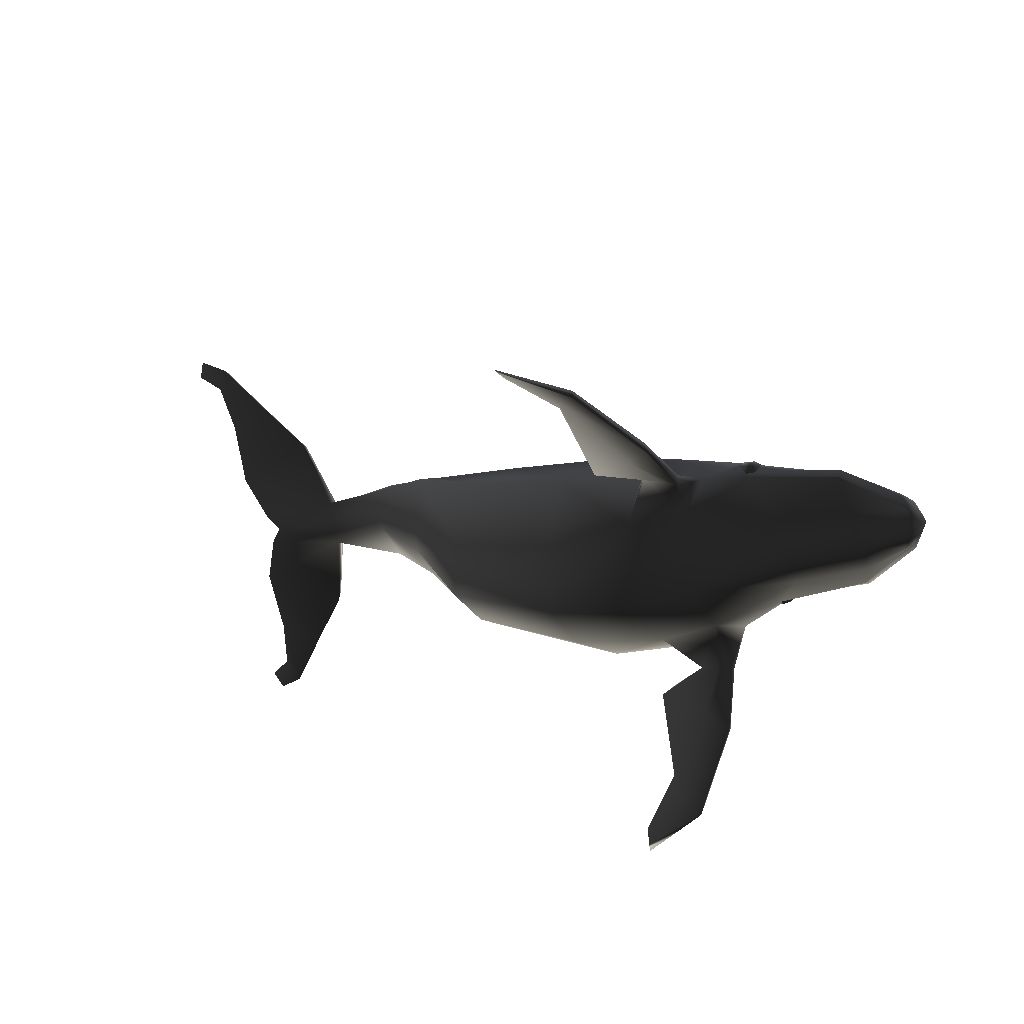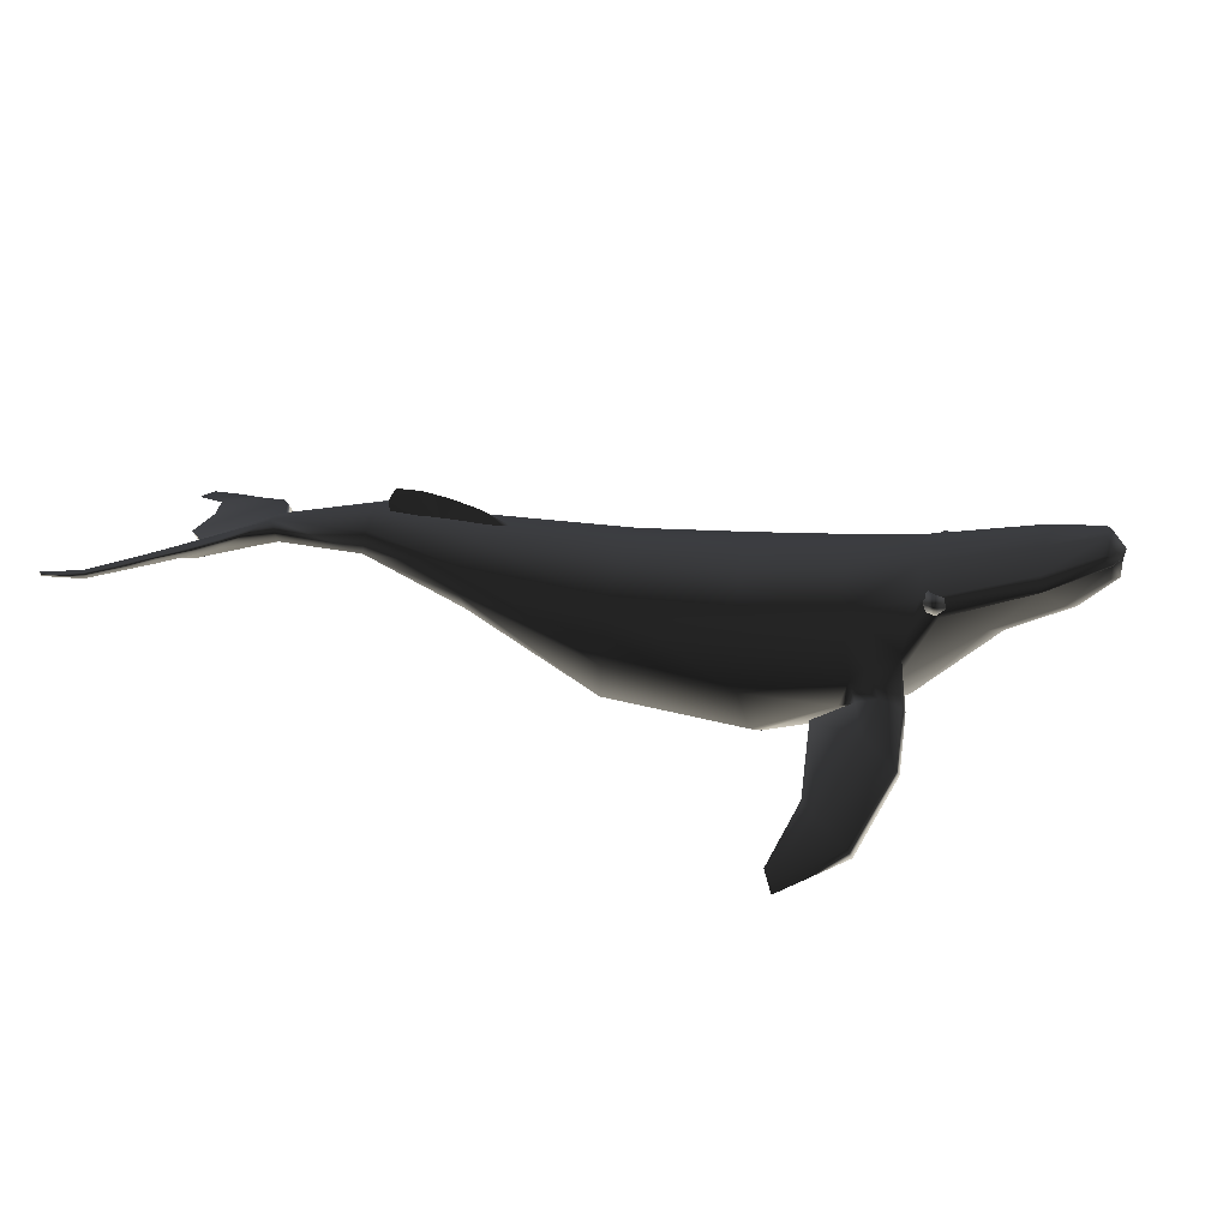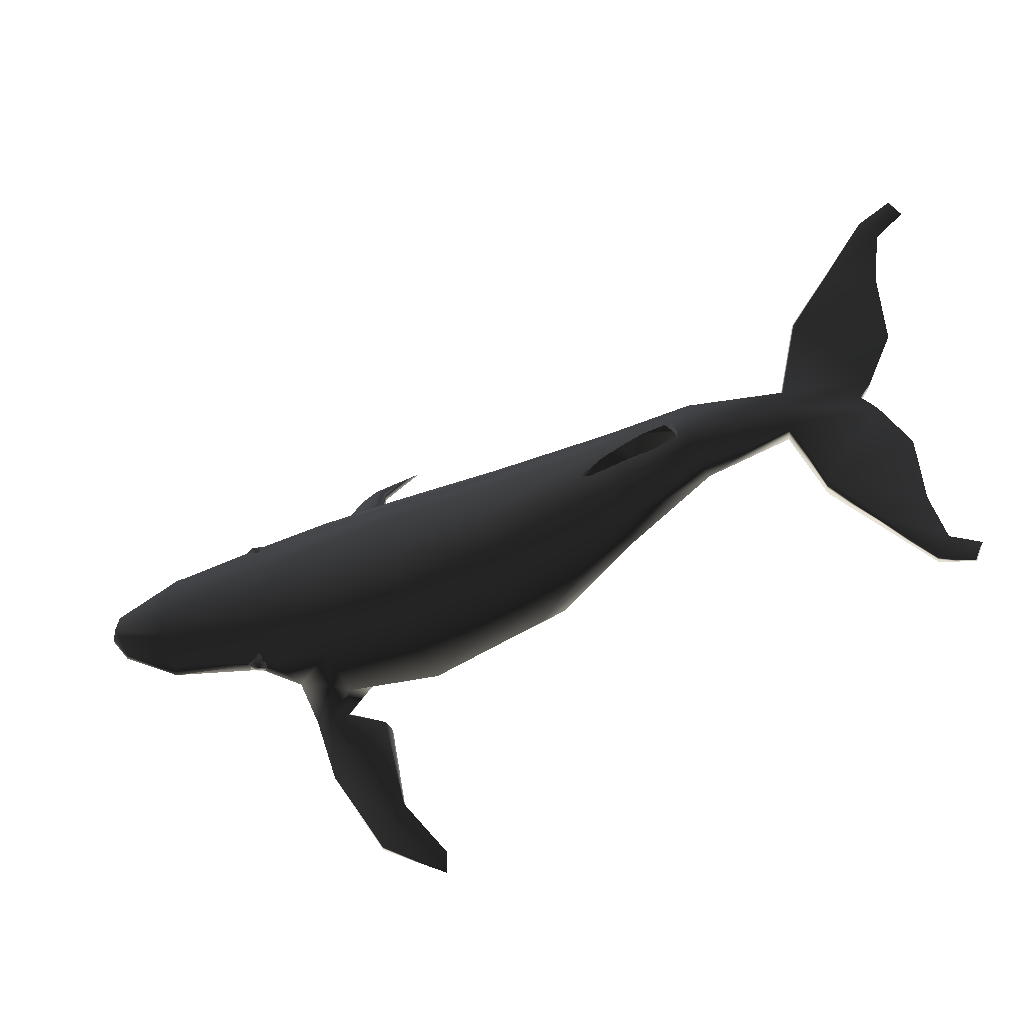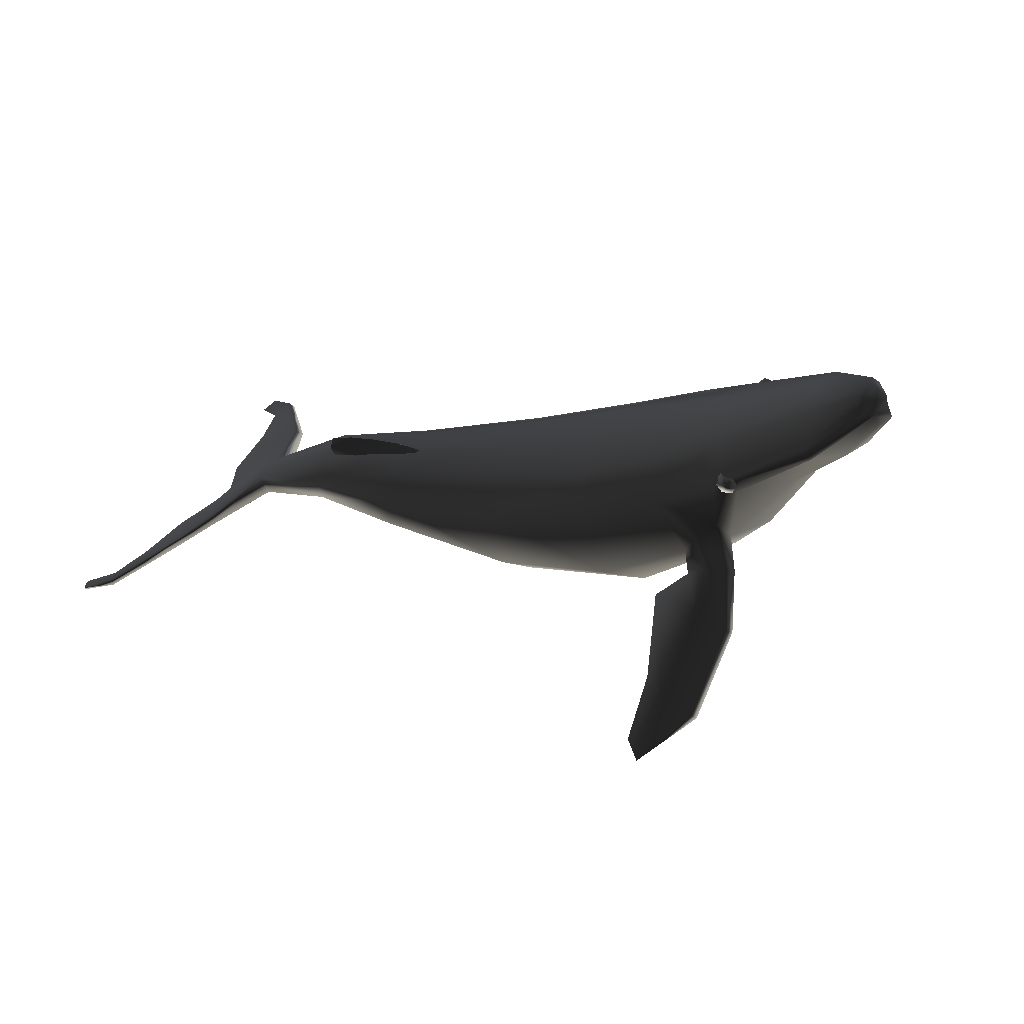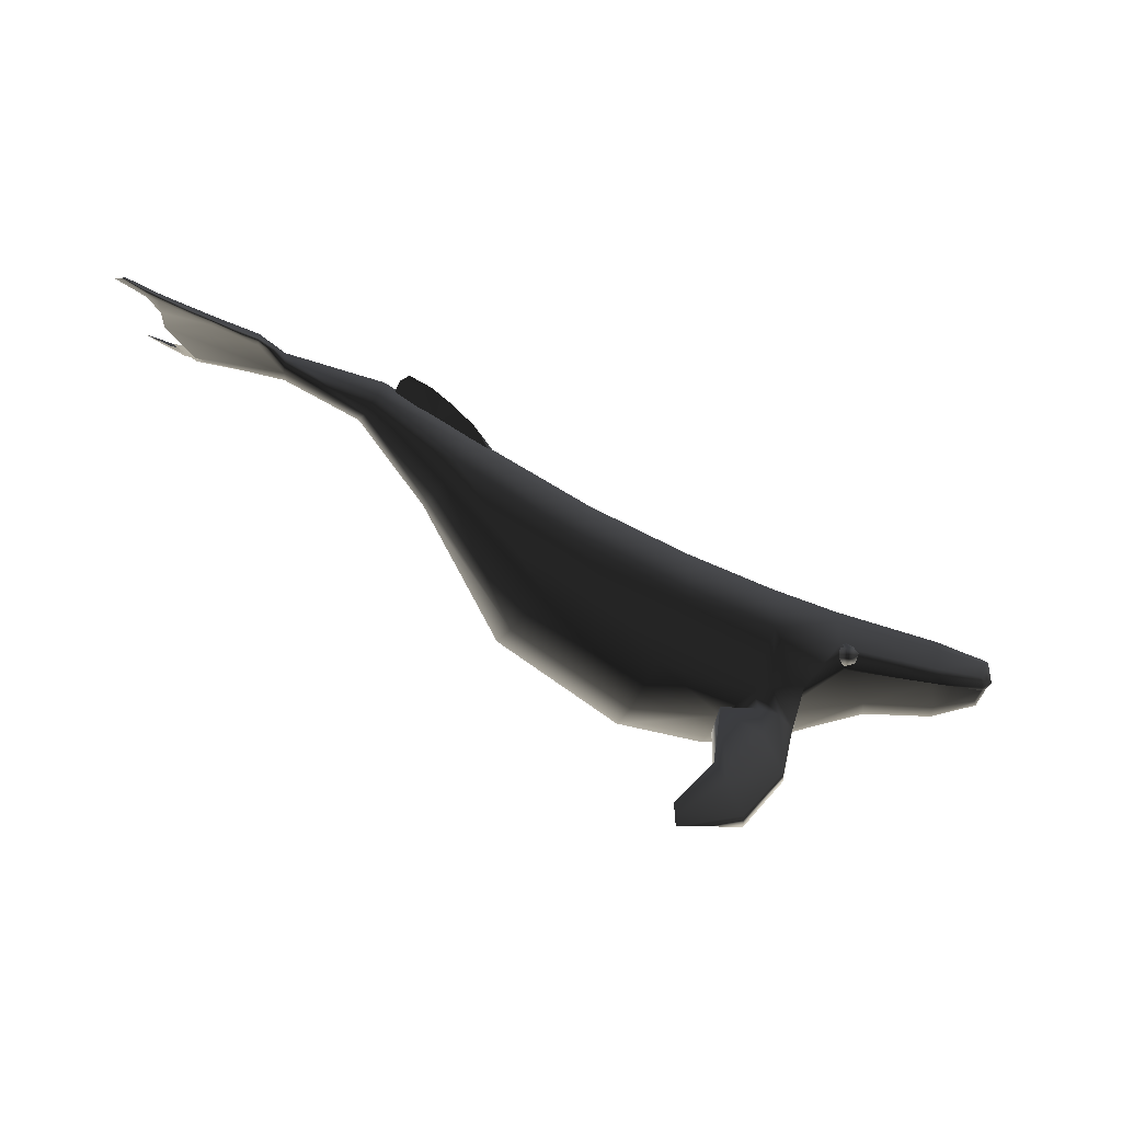
<metadata>
{"format":"obj","ext":"obj","renderer":"f3d","projection":"perspective","resolution":1024,"background":"white","views":[{"elev":-39.3,"azim":-157.7,"up":"+Y"},{"elev":-41.2,"azim":-149.8,"up":"+Z"},{"elev":24.5,"azim":-2.0,"up":"+Y"},{"elev":-24.1,"azim":-123.4,"up":"+Z"},{"elev":35.2,"azim":-179.9,"up":"+Y"}]}
</metadata>
<code>
v  -0.1574 -0.06027 0.282
v  -0.1568 -0.06623 0.2807
v  -0.1611 -0.06364 0.2793
v  -0.1592 -0.06843 0.2767
v  -0.1536 -0.06984 0.2769
v  -0.1499 -0.06646 0.2797
v  -0.1518 -0.06168 0.2822
v  -0.1584 -0.06129 0.2767
v  -0.1548 -0.05792 0.2794
v  -0.1565 -0.06608 0.2742
v  -0.1509 -0.06748 0.2744
v  -0.1472 -0.0641 0.2771
v  -0.1492 -0.05932 0.2796
v  -0.1588 -0.02292 0.2102
v  -0.1624 -0.02729 0.2094
v  -0.1618 -0.02238 0.207
v  -0.1654 -0.02674 0.2063
v  -0.1614 -0.02689 0.2029
v  -0.1635 -0.03153 0.2037
v  -0.158 -0.03194 0.202
v  -0.1544 -0.02757 0.2027
v  -0.1563 -0.02279 0.2053
v  -0.1605 -0.03207 0.2069
v  -0.155 -0.03248 0.2051
v  -0.1514 -0.0281 0.2059
v  -0.1534 -0.02333 0.2084
v  0.04288 0.06726 0.2875
v  0.03469 0.05159 0.2833
v  0.03297 0.0553 0.282
v  0.06416 0.068 0.2898
v  0.05398 0.07723 0.2919
v  0.0657 0.08617 0.2957
v  0.08297 0.08829 0.299
v  0.07759 0.09231 0.2981
v  0.08679 0.08119 0.2952
v  0.03438 0.05419 0.2781
v  0.06386 0.0706 0.2847
v  0.08267 0.0909 0.2938
v  0.08649 0.08379 0.29
v  -0.1546 -0.0415 0.2655
v  -0.2061 -0.06955 0.2672
v  -0.2116 -0.05547 0.2565
v  -0.1497 -0.06025 0.2822
v  -0.1623 -0.06647 0.2756
v  -0.2045 -0.07553 0.2694
v  -0.235 -0.07038 0.2515
v  -0.2359 -0.07438 0.2495
v  -0.2411 -0.07187 0.2421
v  -0.2401 -0.06173 0.2472
v  -0.1537 -0.07073 0.2731
v  -0.1504 -0.06843 0.2789
v  -0.1308 -0.08009 0.2752
v  -0.1193 -0.08947 0.2561
v  -0.1693 -0.08213 0.2439
v  -0.2033 -0.0773 0.2657
v  -0.2083 -0.08515 0.2439
v  -0.2369 -0.07576 0.2429
v  -0.2335 -0.08073 0.2393
v  -0.2455 -0.06973 0.2358
v  -0.2431 -0.05928 0.2409
v  -0.1218 -0.1073 0.2723
v  -0.1217 -0.1044 0.278
v  -0.1128 -0.1031 0.2757
v  -0.112 -0.1358 0.2904
v  -0.1119 -0.1322 0.2954
v  -0.09995 -0.1237 0.2873
v  -0.0837 -0.1613 0.3258
v  -0.07559 -0.1436 0.3275
v  -0.1031 -0.1132 0.2962
v  -0.08361 -0.1661 0.322
v  -0.04625 -0.1635 0.3411
v  -0.04616 -0.1694 0.3424
v  -0.1142 -0.09738 0.2833
v  -0.1032 -0.09496 0.2863
v  -0.1024 -0.08332 0.2772
v  -0.1131 -0.08006 0.2766
v  -0.1141 -0.05142 0.2902
v  -0.0665 -0.03615 0.298
v  -0.04993 -0.06921 0.2872
v  -0.08775 -0.09054 0.2559
v  -0.03943 -0.08374 0.249
v  -0.008296 -0.005343 0.3035
v  0.009144 -0.03137 0.2952
v  0.05423 0.03797 0.3088
v  0.06135 0.02611 0.3088
v  0.02512 -0.04132 0.2611
v  0.06891 0.02358 0.2854
v  0.04802 0.05242 0.2986
v  -0.01812 0.01299 0.2897
v  0.1025 0.06574 0.3087
v  0.09535 0.07545 0.3119
v  0.1053 0.07126 0.2864
v  0.07061 0.02845 0.2668
v  -0.07104 -0.01316 0.2831
v  0.07037 0.06766 0.3013
v  0.03063 -0.04021 0.2346
v  -0.02062 0.02537 0.2706
v  0.04567 0.06184 0.2851
v  -0.03569 -0.0837 0.2165
v  -0.1186 -0.03084 0.2736
v  -0.07355 0.0007183 0.2613
v  -0.1208 -0.01828 0.2544
v  -0.1569 -0.03099 0.2502
v  -0.2147 -0.04829 0.2448
v  -0.1566 -0.02436 0.2316
v  -0.2131 -0.04254 0.2309
v  -0.2093 -0.0421 0.2129
v  -0.1541 -0.02185 0.2062
v  -0.1664 -0.03139 0.2063
v  -0.2082 -0.04381 0.2066
v  -0.2366 -0.05655 0.2241
v  -0.2375 -0.06055 0.2222
v  -0.2418 -0.06528 0.229
v  -0.2409 -0.05513 0.2341
v  -0.1578 -0.03552 0.2035
v  -0.1549 -0.0294 0.2017
v  -0.1357 -0.03838 0.1926
v  -0.1229 -0.0587 0.1952
v  -0.1711 -0.06649 0.213
v  -0.2068 -0.04776 0.2073
v  -0.21 -0.07012 0.2142
v  -0.238 -0.0667 0.225
v  -0.2345 -0.0724 0.2228
v  -0.1278 -0.05638 0.1717
v  -0.128 -0.05004 0.1706
v  -0.1189 -0.05075 0.1722
v  -0.121 -0.05834 0.1371
v  -0.1212 -0.05217 0.1372
v  -0.1082 -0.05305 0.1476
v  -0.0974 -0.04366 0.09322
v  -0.08866 -0.03141 0.1057
v  -0.1116 -0.03985 0.1511
v  -0.09719 -0.04957 0.0916
v  -0.06169 -0.03097 0.07901
v  -0.06201 -0.03341 0.07344
v  -0.1207 -0.04136 0.1724
v  -0.1099 -0.03696 0.1716
v  -0.1077 -0.03733 0.1862
v  -0.1182 -0.03637 0.1902
v  -0.1191 -0.008473 0.2053
v  -0.07178 0.009129 0.2085
v  -0.05585 -0.01844 0.1868
v  -0.09154 -0.05804 0.1916
v  -0.04252 -0.0572 0.1965
v  -0.01295 0.03461 0.2245
v  0.003936 0.01332 0.2069
v  0.05078 0.06751 0.2504
v  0.0573 0.06083 0.2401
v  0.02255 -0.01924 0.2175
v  0.06689 0.04091 0.2512
v  0.04625 0.06765 0.2685
v  -0.02056 0.03393 0.2483
v  0.1002 0.08624 0.2682
v  0.09316 0.09425 0.2747
v  -0.07381 0.01061 0.2361
v  0.06894 0.0799 0.2771
v  -0.1211 -0.009824 0.232
v  -0.08342 -0.09465 0.2138
v  -0.1025 -0.09811 0.2796
v  -0.08093 -0.09558 0.2941
v  -0.07705 -0.1067 0.2846
v  -0.07009 -0.1375 0.3204
v  -0.07365 -0.1519 0.3215
v  -0.07102 -0.1322 0.3251
v  -0.04637 -0.1566 0.3395
v  0.2322 0.05507 0.3997
v  0.2312 0.05656 0.4
v  0.2361 0.06282 0.3929
v  0.2146 0.0503 0.3904
v  0.2135 0.05471 0.3908
v  0.2206 0.06152 0.3824
v  0.1866 0.06629 0.3655
v  0.2129 0.0738 0.3599
v  0.1618 0.07736 0.3427
v  0.2098 0.0937 0.3295
v  0.1937 0.1047 0.3076
v  0.1453 0.09664 0.3097
v  0.1627 0.06934 0.3423
v  0.1461 0.08578 0.3054
v  0.1931 0.09876 0.3023
v  0.1859 0.1019 0.2957
v  0.1451 0.09192 0.2939
v  0.1845 0.1089 0.3012
v  0.1877 0.06 0.3651
v  0.1448 0.1033 0.3027
v  0.091 0.08899 0.2962
v  0.1435 0.102 0.2843
v  0.1915 0.1088 0.2892
v  0.192 0.1156 0.2935
v  0.2034 0.1345 0.2764
v  0.1524 0.1349 0.257
v  0.1433 0.1089 0.2937
v  0.1524 0.1374 0.2647
v  0.1996 0.1588 0.2494
v  0.1721 0.1592 0.2448
v  0.1725 0.1573 0.2387
v  0.2024 0.178 0.231
v  0.1934 0.1834 0.2235
v  0.2162 0.1902 0.2274
v  0.2096 0.1948 0.2204
v  0.194 0.182 0.2192
v  0.2105 0.1942 0.2189
v  0.06853 0.07512 0.2905
v  -0.2423 -0.07296 0.234
v  -0.1163 -0.09455 0.2158
v  -0.1735 -0.08319 0.2247
v  -0.2115 -0.08573 0.2257
v  -0.2368 -0.08093 0.2296
v  -0.1088 -0.04414 0.1729
v  -0.08857 -0.02998 0.1644
v  -0.08435 -0.04403 0.1607
v  -0.08223 -0.03328 0.1143
v  -0.08656 -0.0411 0.1024
v  -0.08335 -0.02644 0.1158
v  -0.06134 -0.02815 0.08548
g mesh_id69
f 1 2 3
f 3 2 4
f 4 2 5
f 5 2 6
f 6 2 7
f 7 2 1
f 8 1 3
f 9 1 8
f 9 7 1
f 10 3 4
f 8 3 10
f 11 4 5
f 10 4 11
f 12 5 6
f 11 5 12
f 13 6 7
f 12 6 13
f 13 7 9
f 9 8 14
f 14 8 15
f 8 10 15
f 15 16 14
f 17 16 15
f 17 18 16
f 19 18 17
f 20 18 19
f 21 18 20
f 22 18 21
f 16 18 22
f 16 22 14
f 23 17 15
f 19 17 23
f 10 11 23
f 15 10 23
f 24 19 23
f 20 19 24
f 11 12 24
f 23 11 24
f 25 20 24
f 21 20 25
f 12 13 25
f 24 12 25
f 26 21 25
f 22 21 26
f 14 22 26
f 25 13 26
f 26 9 14
f 13 9 26
g mesh_id71
f 27 28 29
f 30 28 27
f 31 30 27
f 32 30 31
f 30 32 33
f 33 32 34
f 35 30 33
f 29 28 36
f 36 27 29
f 37 27 36
f 37 31 27
f 37 32 31
f 37 38 32
f 38 34 32
f 39 38 37
f 38 33 34
f 39 33 38
f 35 33 39
f 28 37 36
f 37 28 30
f 37 30 39
f 39 30 35
g mesh_id73
f 40 41 42
f 43 41 40
f 44 41 43
f 45 41 44
f 45 46 41
f 47 46 45
f 48 46 47
f 49 46 48
f 41 49 42
f 46 49 41
f 44 43 50
f 50 43 51
f 51 52 50
f 43 52 51
f 52 53 50
f 50 53 54
f 50 54 55
f 55 54 56
f 55 56 57
f 57 56 58
f 59 49 48
f 60 49 59
f 53 52 61
f 61 52 62
f 63 53 61
f 61 62 64
f 64 62 65
f 66 61 64
f 63 61 66
f 67 64 65
f 67 65 68
f 68 65 69
f 70 64 67
f 71 67 68
f 72 67 71
f 72 70 67
f 65 73 69
f 62 73 65
f 73 74 69
f 73 75 74
f 76 75 73
f 62 76 73
f 76 77 75
f 77 78 75
f 75 78 79
f 75 79 80
f 75 80 74
f 80 79 81
f 78 82 79
f 79 82 83
f 79 83 81
f 82 84 83
f 83 84 85
f 83 85 86
f 81 83 86
f 86 85 87
f 84 82 88
f 88 82 89
f 85 84 90
f 87 85 90
f 90 84 91
f 84 88 91
f 92 87 90
f 93 87 92
f 93 86 87
f 82 94 89
f 78 94 82
f 91 88 95
f 96 86 93
f 97 88 89
f 98 88 97
f 88 98 95
f 96 81 86
f 99 81 96
f 78 77 94
f 94 77 100
f 77 40 100
f 43 40 77
f 94 100 101
f 101 100 102
f 43 77 52
f 52 77 76
f 52 76 62
f 100 103 102
f 40 103 100
f 103 40 104
f 104 40 42
f 42 60 104
f 49 60 42
f 81 99 80
f 104 105 103
f 106 105 104
f 104 60 106
f 106 107 105
f 105 107 108
f 108 107 109
f 109 107 110
f 107 111 110
f 110 111 112
f 112 111 113
f 113 111 114
f 107 114 111
f 106 114 107
f 106 60 114
f 115 108 109
f 116 108 115
f 115 117 116
f 116 117 108
f 115 118 117
f 119 118 115
f 120 119 115
f 121 119 120
f 122 121 120
f 123 121 122
f 113 114 59
f 59 114 60
f 124 117 118
f 125 117 124
f 126 124 118
f 127 125 124
f 128 125 127
f 129 124 126
f 127 124 129
f 128 127 130
f 131 128 130
f 132 128 131
f 130 127 133
f 131 130 134
f 134 130 135
f 130 133 135
f 128 136 125
f 132 136 128
f 132 137 136
f 137 138 136
f 136 138 139
f 136 139 125
f 138 140 139
f 138 141 140
f 142 141 138
f 143 142 138
f 137 143 138
f 144 142 143
f 142 145 141
f 146 145 142
f 144 146 142
f 146 147 145
f 148 147 146
f 149 148 146
f 149 146 144
f 150 148 149
f 151 145 147
f 152 145 151
f 153 147 148
f 153 148 150
f 154 147 153
f 154 151 147
f 153 150 92
f 92 150 93
f 150 149 93
f 145 155 141
f 152 155 145
f 156 151 154
f 93 149 96
f 152 151 97
f 97 151 98
f 156 98 151
f 149 144 96
f 96 144 99
f 155 140 141
f 157 140 155
f 157 105 140
f 140 105 108
f 101 157 155
f 89 101 97
f 94 101 89
f 102 157 101
f 117 140 108
f 139 140 117
f 125 139 117
f 157 103 105
f 102 103 157
f 97 101 152
f 152 101 155
f 80 99 158
f 80 158 53
f 80 53 159
f 74 80 159
f 74 159 160
f 69 74 160
f 160 159 161
f 162 160 161
f 162 161 163
f 163 161 66
f 164 160 162
f 71 162 163
f 165 162 71
f 165 164 162
f 159 53 63
f 161 63 66
f 159 63 161
f 160 68 69
f 164 68 160
f 64 163 66
f 70 163 64
f 70 71 163
f 164 71 68
f 165 71 164
f 72 71 70
f 166 167 168
f 166 169 167
f 167 169 170
f 167 170 168
f 168 170 171
f 166 171 169
f 168 171 166
f 170 172 171
f 171 172 173
f 172 174 173
f 173 174 175
f 174 176 175
f 177 176 174
f 178 177 174
f 172 178 174
f 179 177 178
f 175 179 178
f 180 179 175
f 176 180 175
f 181 179 180
f 182 179 181
f 183 180 176
f 181 180 183
f 184 178 172
f 184 175 178
f 173 175 184
f 170 184 172
f 169 184 170
f 169 173 184
f 171 173 169
f 179 90 177
f 177 90 91
f 177 91 185
f 185 91 186
f 179 92 90
f 182 92 179
f 176 185 183
f 177 185 176
f 181 187 182
f 188 187 181
f 183 188 181
f 189 188 183
f 190 187 188
f 190 188 189
f 191 187 190
f 191 192 187
f 185 186 192
f 189 185 192
f 193 189 192
f 193 192 191
f 190 189 193
f 190 193 194
f 194 193 195
f 193 191 195
f 195 191 196
f 191 190 196
f 196 190 194
f 194 195 197
f 197 195 198
f 195 196 198
f 197 198 199
f 199 198 200
f 198 201 200
f 198 196 201
f 196 194 201
f 200 201 202
f 199 200 202
f 202 197 199
f 201 197 202
f 201 194 197
f 192 186 154
f 154 153 192
f 192 153 187
f 187 153 182
f 182 153 92
f 186 203 154
f 186 95 203
f 95 98 203
f 203 98 156
f 154 203 156
f 91 95 186
f 44 55 45
f 50 55 44
f 55 57 45
f 45 57 47
f 48 47 57
f 57 204 48
f 48 204 59
f 59 204 113
f 113 204 122
f 122 112 113
f 112 122 110
f 110 122 120
f 110 120 109
f 109 120 115
f 54 205 206
f 53 205 54
f 54 206 56
f 56 206 207
f 56 207 58
f 58 207 208
f 58 208 57
f 57 208 204
f 53 158 205
f 206 205 119
f 119 205 118
f 205 158 118
f 121 206 119
f 207 206 121
f 123 207 121
f 208 207 123
f 122 208 123
f 204 208 122
f 118 158 143
f 209 118 143
f 209 143 137
f 210 209 137
f 210 137 132
f 211 209 210
f 211 210 212
f 213 211 212
f 129 211 213
f 212 210 214
f 213 212 134
f 134 212 215
f 212 214 215
f 126 118 209
f 211 126 209
f 129 126 211
f 210 131 214
f 132 131 210
f 129 213 127
f 127 213 133
f 213 134 133
f 131 134 214
f 214 134 215
f 133 134 135
f 183 185 189
f 143 99 144
f 158 99 143

</code>
